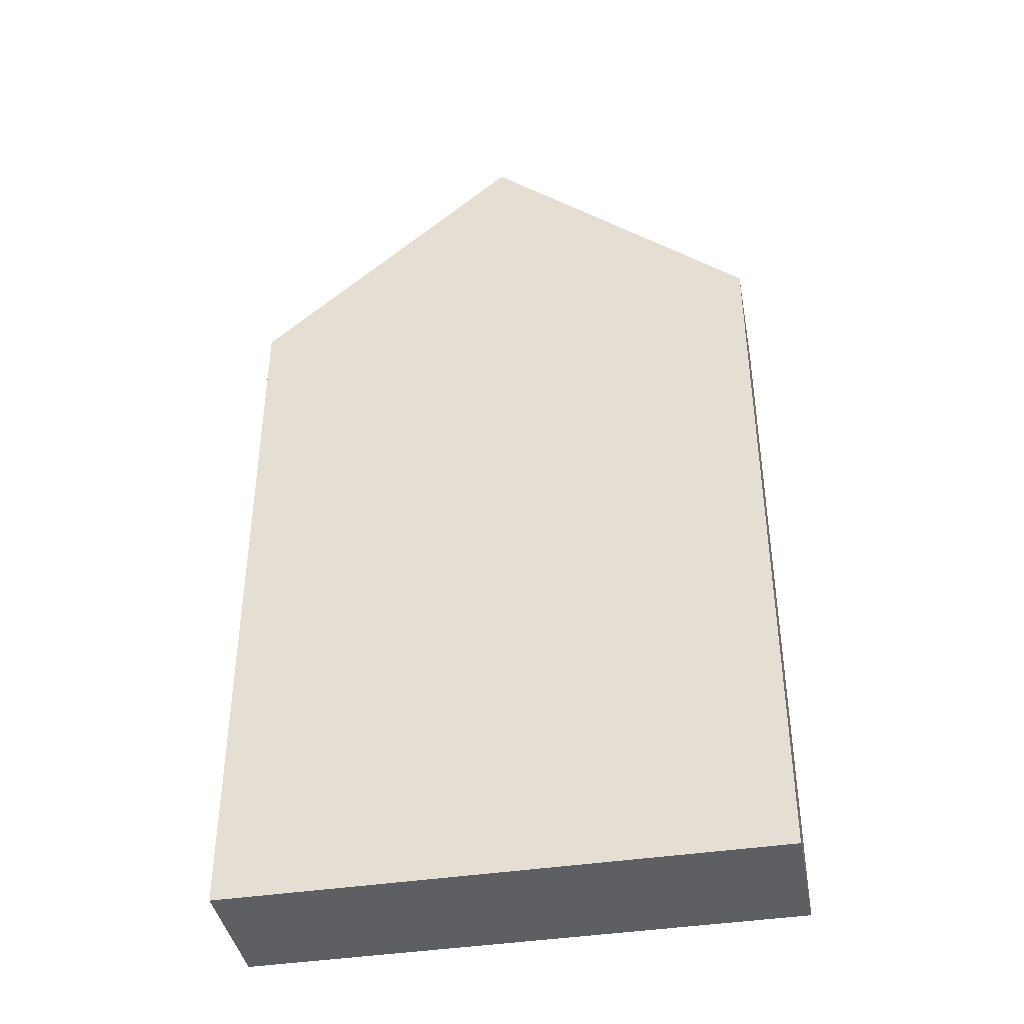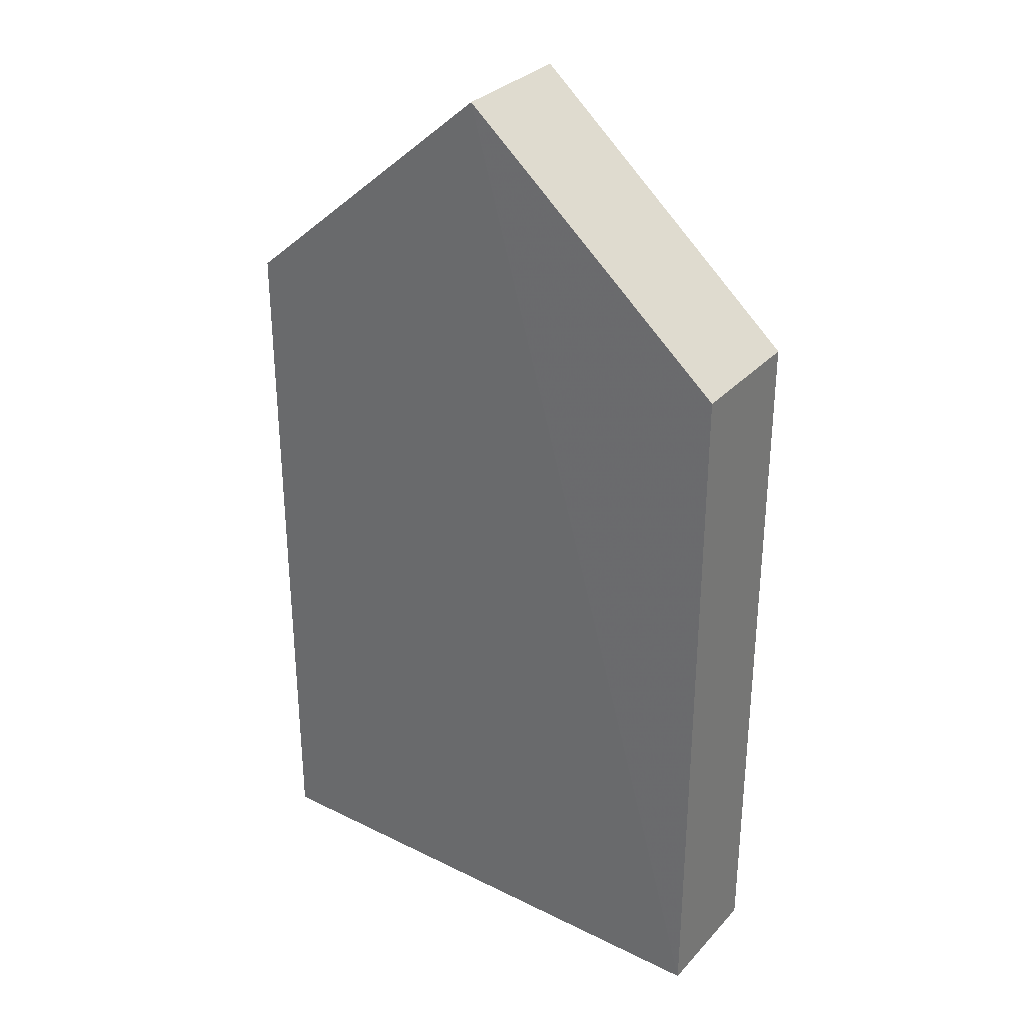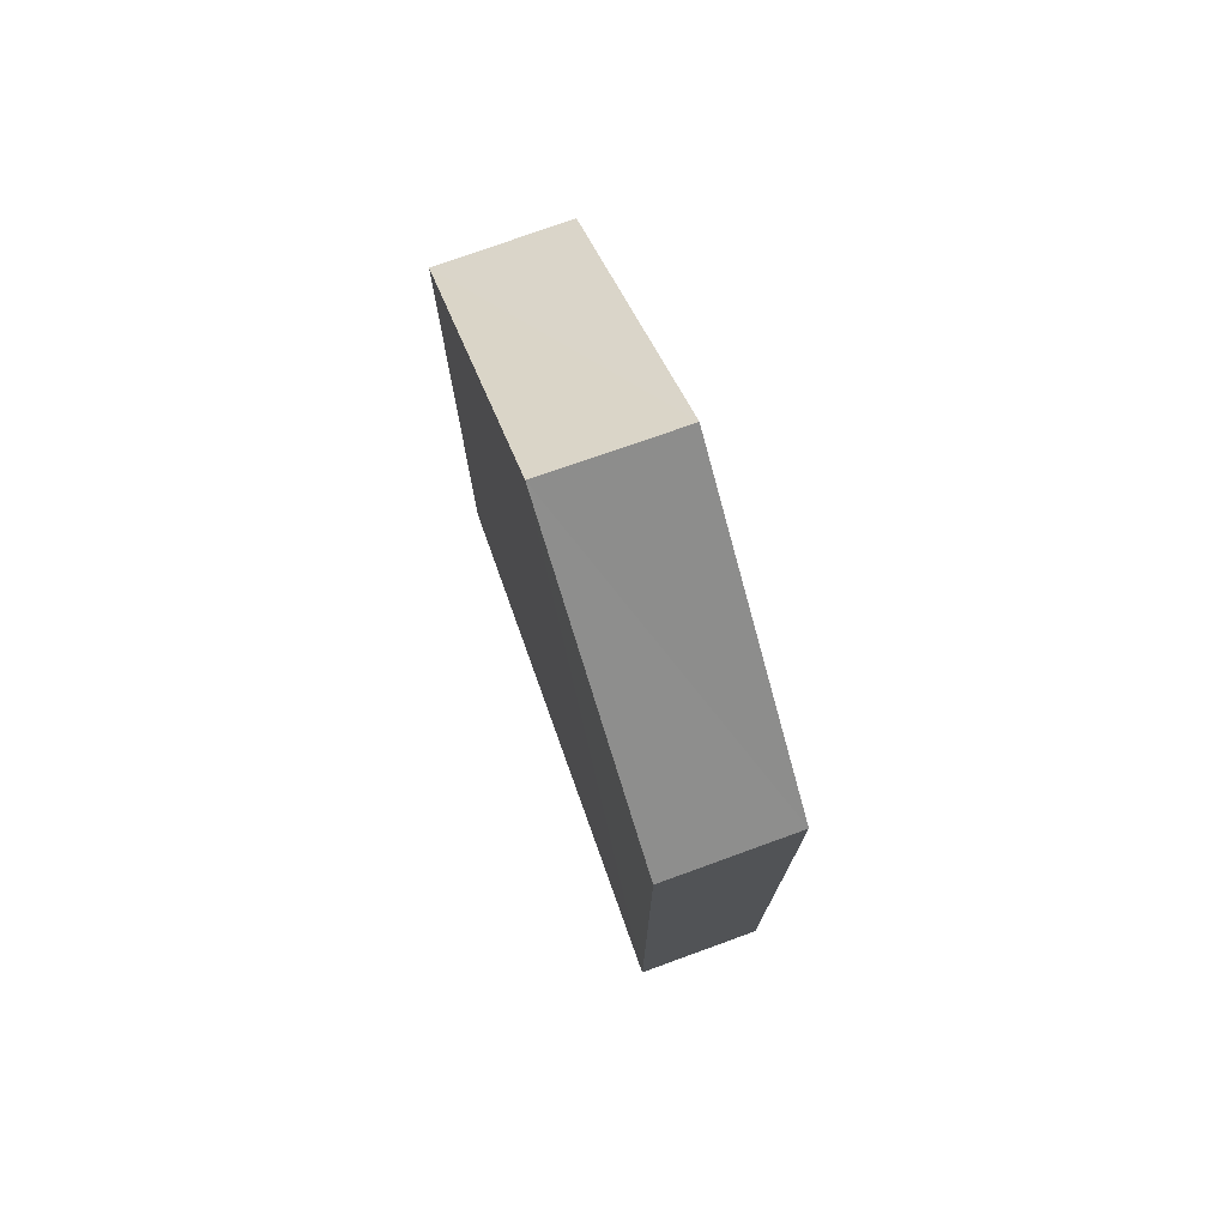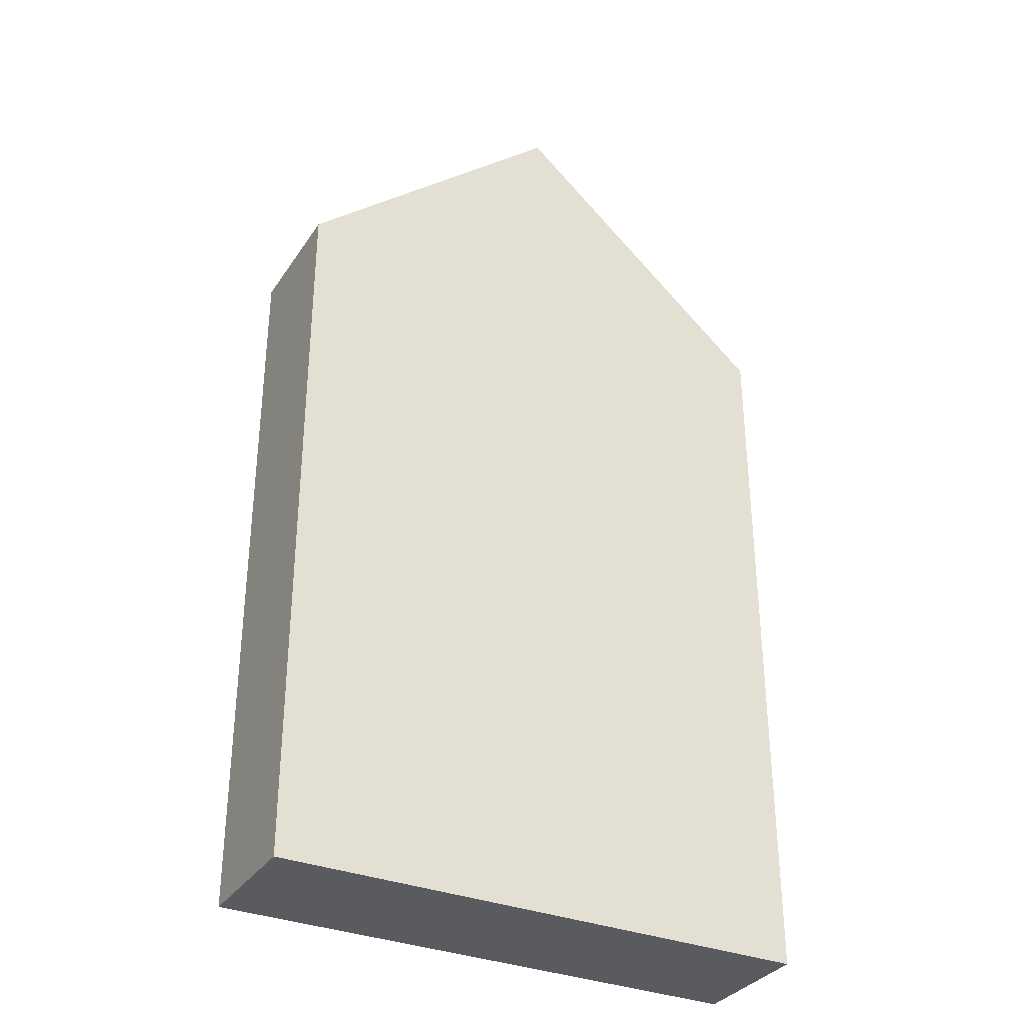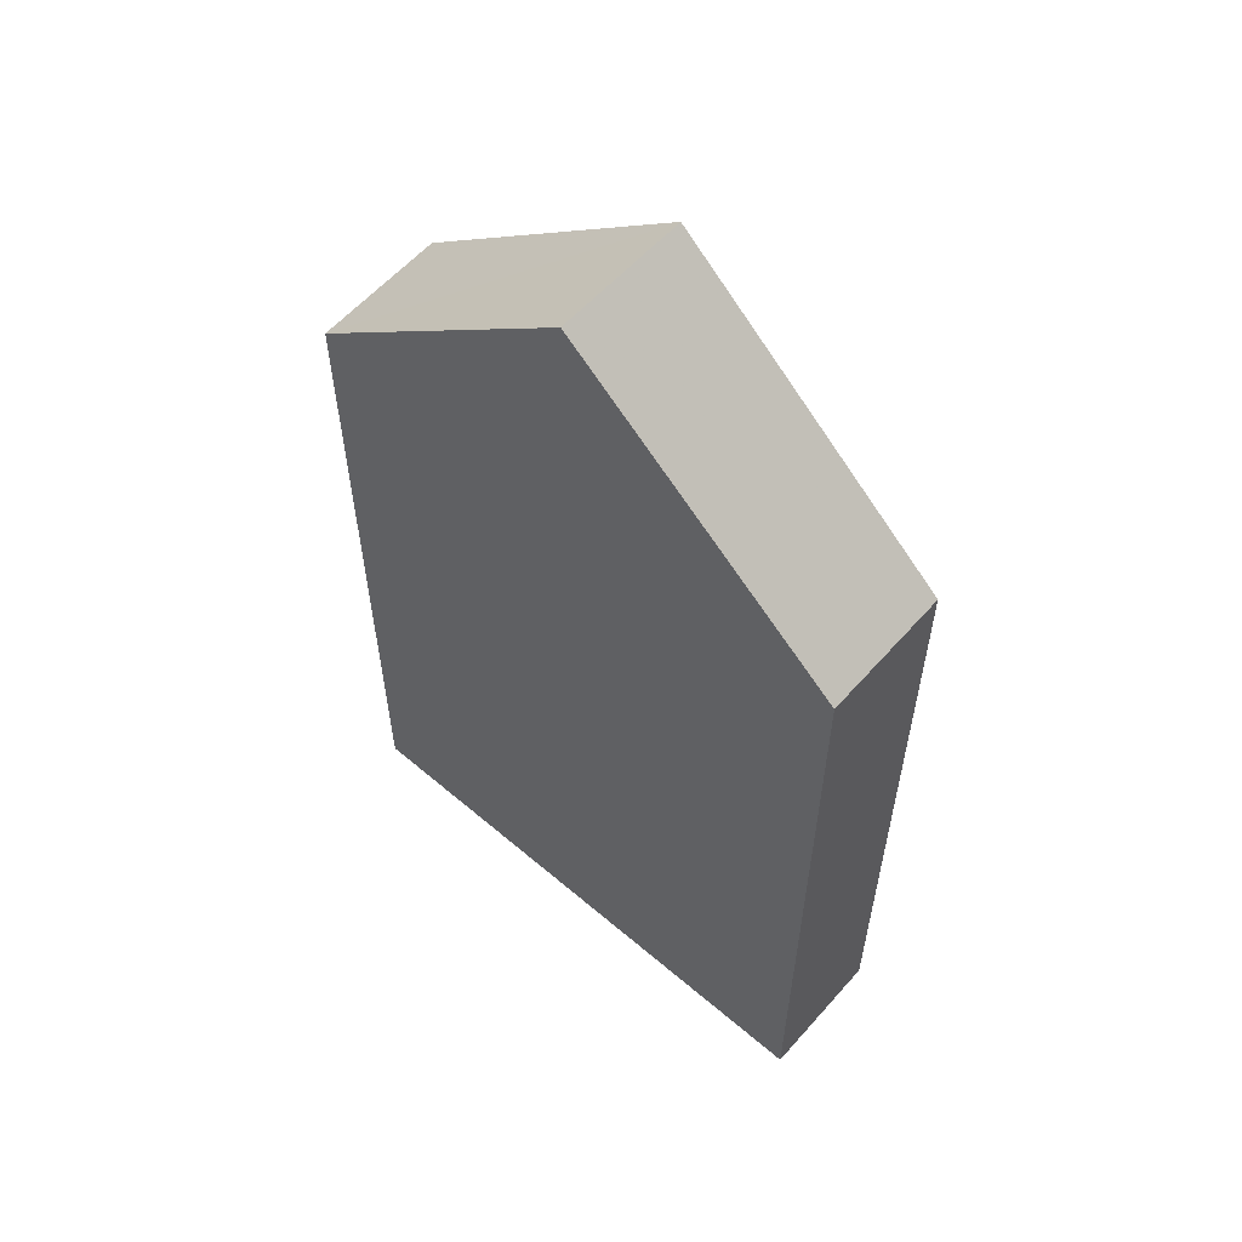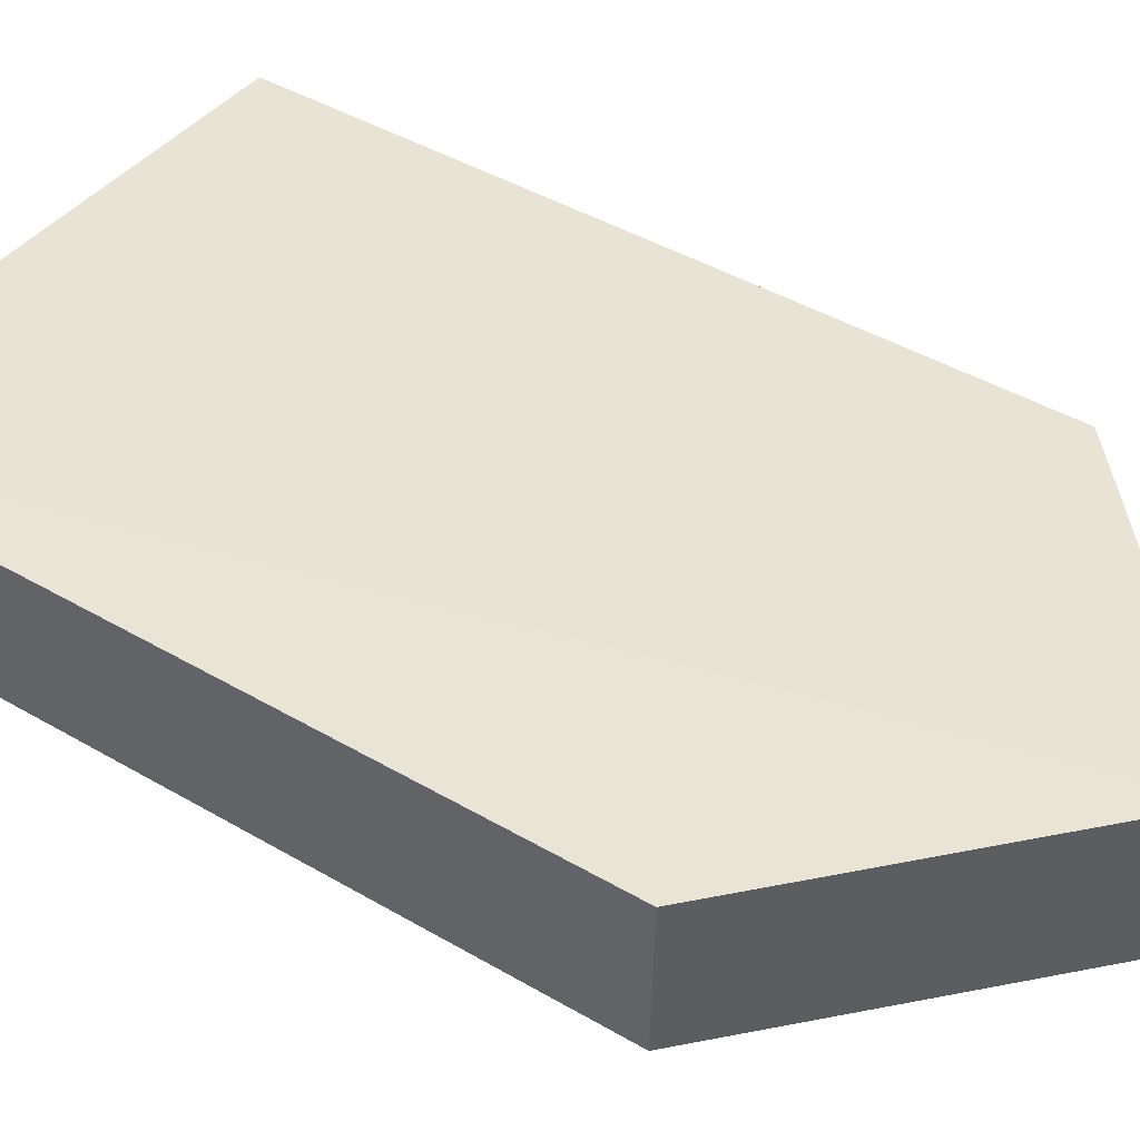
<metadata>
{"format":"obj","ext":"obj","renderer":"f3d","projection":"perspective","resolution":1024,"background":"white","views":[{"elev":-40.7,"azim":-171.3,"up":"+Y"},{"elev":31.8,"azim":32.9,"up":"+Y"},{"elev":76.2,"azim":68.3,"up":"+Y"},{"elev":-33.5,"azim":149.6,"up":"+Y"},{"elev":58.8,"azim":-140.7,"up":"+Y"},{"elev":43.4,"azim":124.7,"up":"+Z"}]}
</metadata>
<code>
g Object
v 0.8047 0 -0.1641
v 0.793 0 0.2148
v -0.7852 0 -0.2188
v -0.7969 0 0.1602
v 0.8047 2.141 -0.1641
v 0.793 2.141 0.2148
v 0.0117 2.832 -0.1914
v -0.0039 2.832 0.1914
v -0.7852 2.141 -0.2188
v -0.7969 2.141 0.1602
f 1 4 3
f 4 1 2
f 5 8 6
f 8 5 7
f 7 10 8
f 10 7 9
f 1 6 2
f 6 1 5
f 2 8 4
f 8 2 6
f 10 4 8
f 4 9 3
f 9 4 10
f 7 3 9
f 3 5 1
f 5 3 7

</code>
